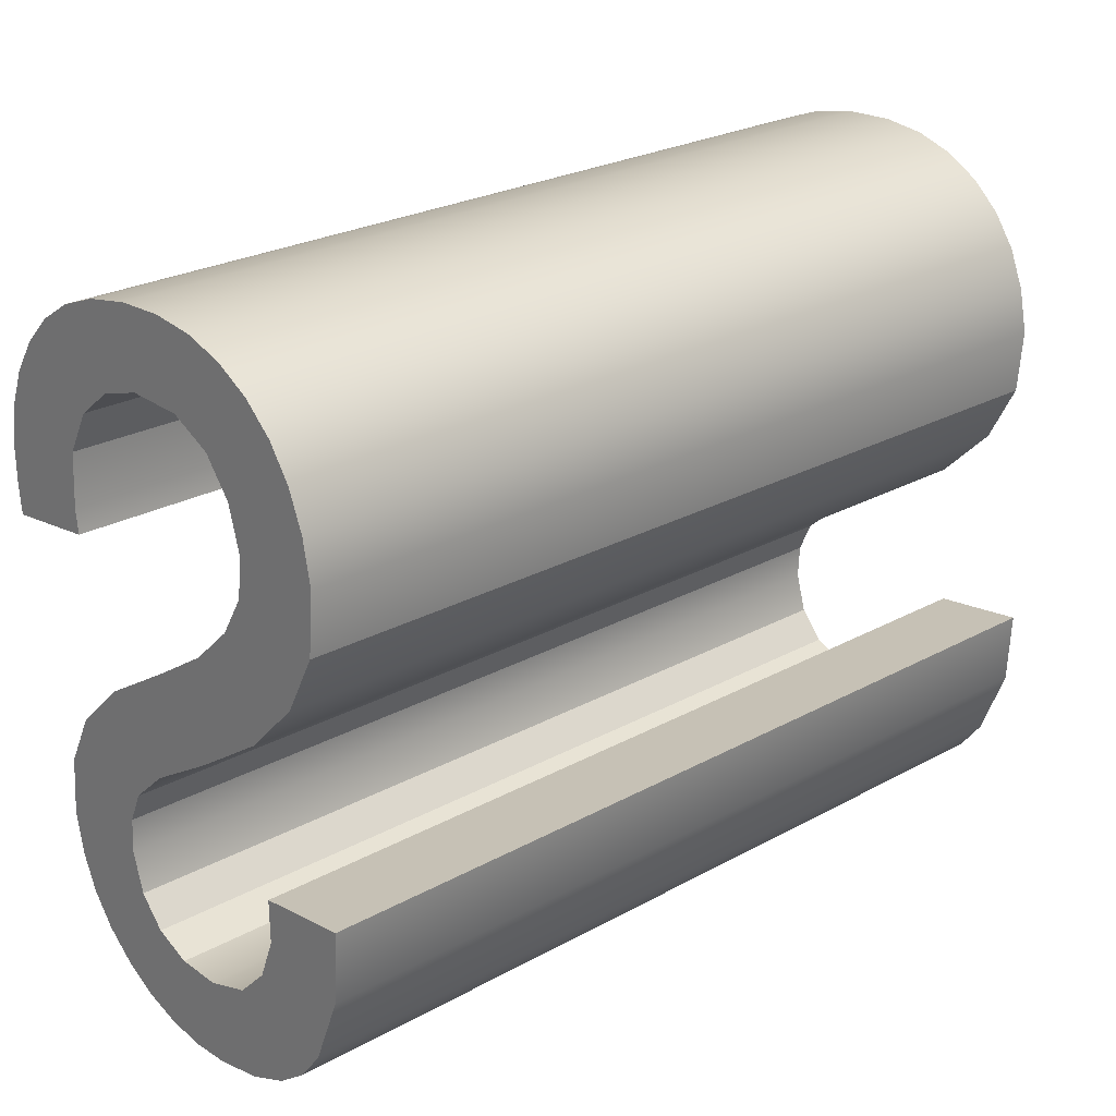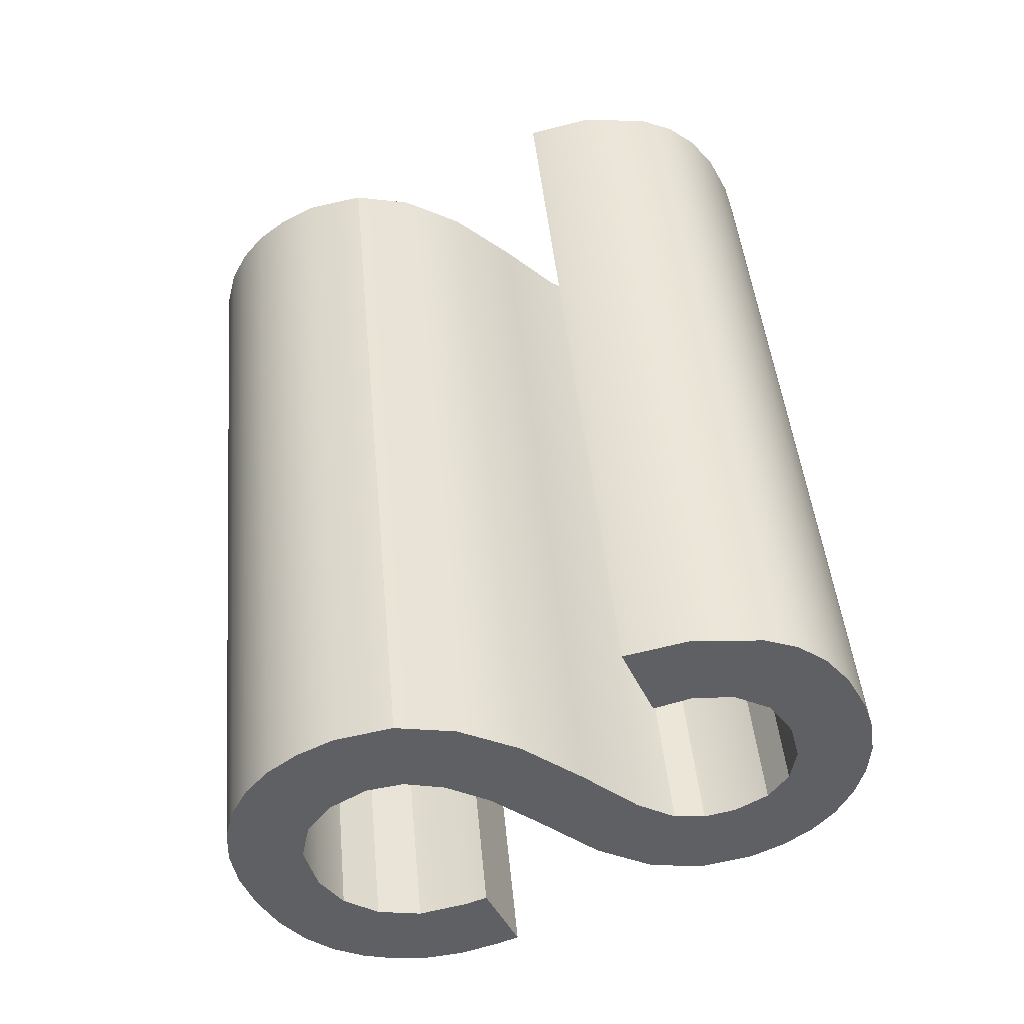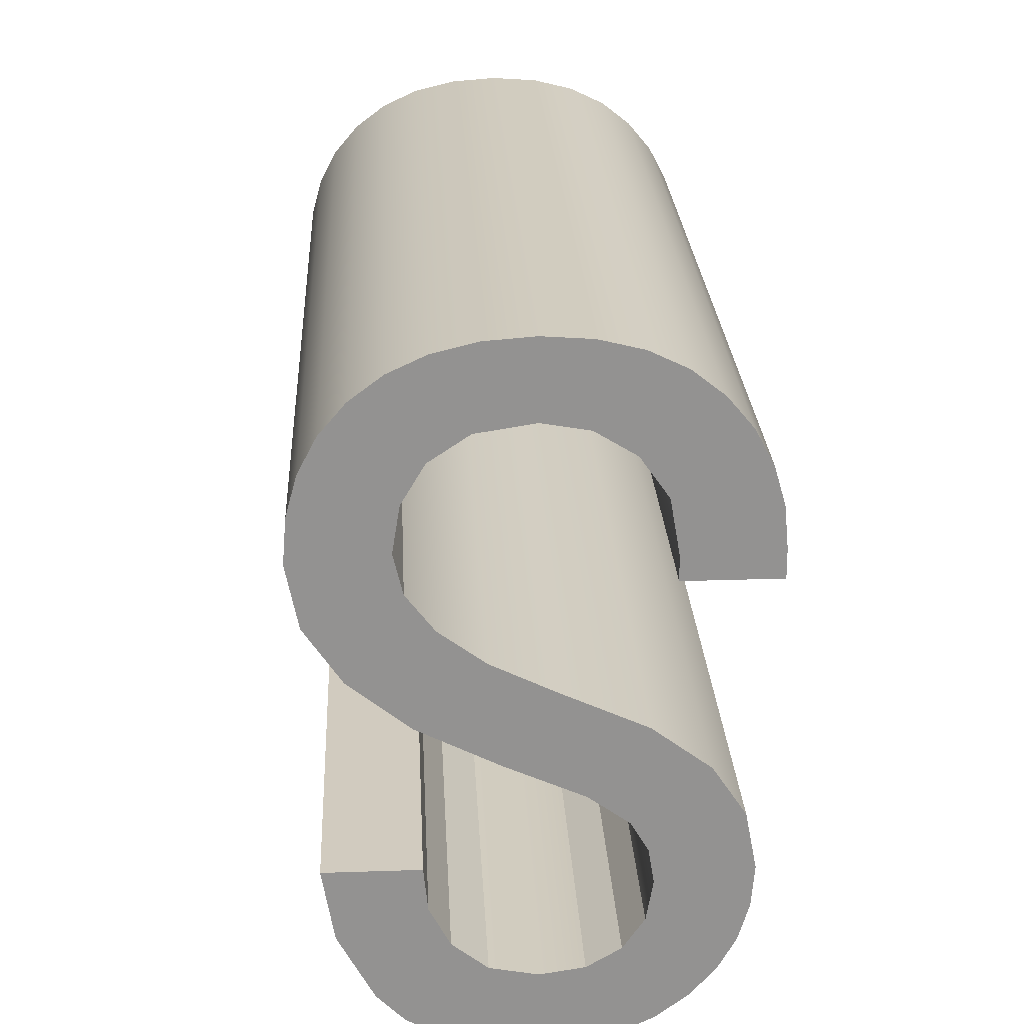
<metadata>
{"format":"obj","ext":"obj","renderer":"f3d","projection":"perspective","resolution":1024,"background":"white","views":[{"elev":15.9,"azim":47.7,"up":"+Z"},{"elev":-42.2,"azim":112.5,"up":"+Y"},{"elev":29.5,"azim":177.2,"up":"+Z"}]}
</metadata>
<code>
o #ID3092
v 0.4322 0.05733 -0.2045
v 0.4323 0.05717 -0.203
v 0.4322 0.05712 -0.2024
v 0.4326 0.05735 -0.2048
v 0.4326 0.05722 -0.2034
v 0.4331 0.05725 -0.2037
v 0.4332 0.05737 -0.2049
v 0.4337 0.05726 -0.2038
v 0.4337 0.05737 -0.2049
v 0.4344 0.05736 -0.2049
v 0.4344 0.05724 -0.2037
v 0.4349 0.0572 -0.2033
v 0.435 0.05735 -0.2047
v 0.4352 0.05715 -0.2027
v 0.4355 0.05732 -0.2044
v 0.4352 0.05709 -0.2021
v 0.4365 0.05709 -0.2021
v 0.4359 0.05728 -0.2041
v 0.4364 0.05719 -0.2031
v 0.4309 0.05716 -0.2028
v 0.431 0.05702 -0.2014
v 0.4309 0.0571 -0.2022
v 0.4311 0.05721 -0.2033
v 0.4315 0.05695 -0.2007
v 0.4314 0.05726 -0.2038
v 0.4317 0.0573 -0.2042
v 0.4323 0.05689 -0.2001
v 0.4323 0.05707 -0.2019
v 0.4325 0.05703 -0.2015
v 0.4335 0.05684 -0.1996
v 0.4331 0.05699 -0.2011
v 0.4342 0.05694 -0.2006
v 0.4344 0.05679 -0.1992
v 0.4353 0.05688 -0.2001
v 0.435 0.05675 -0.1987
v 0.4354 0.0567 -0.1982
v 0.4361 0.05682 -0.1994
v 0.4355 0.05664 -0.1976
v 0.4355 0.05641 -0.1953
v 0.436 0.05644 -0.1957
v 0.4364 0.05649 -0.1961
v 0.4367 0.05674 -0.1986
v 0.4366 0.05653 -0.1966
v 0.4368 0.05659 -0.1971
v 0.4368 0.05665 -0.1978
v 0.432 0.05669 -0.1981
v 0.4307 0.05665 -0.1977
v 0.4307 0.05669 -0.1981
v 0.4307 0.05659 -0.1971
v 0.4309 0.05654 -0.1966
v 0.4311 0.05649 -0.1961
v 0.4315 0.05645 -0.1957
v 0.4319 0.05641 -0.1953
v 0.432 0.05665 -0.1978
v 0.4324 0.05638 -0.1951
v 0.4321 0.05658 -0.197
v 0.4325 0.05652 -0.1964
v 0.433 0.05637 -0.1949
v 0.4331 0.05649 -0.1961
v 0.4337 0.05636 -0.1949
v 0.4337 0.05647 -0.196
v 0.4345 0.05649 -0.1961
v 0.4344 0.05637 -0.1949
v 0.435 0.05638 -0.1951
v 0.4351 0.05652 -0.1965
v 0.4354 0.05658 -0.197
v 0.4368 0.05665 -0.1978
v 0.4368 0.06923 -0.1959
v 0.4368 0.05659 -0.1971
v 0.4368 0.06929 -0.1965
v 0.4366 0.06917 -0.1953
v 0.4366 0.05653 -0.1966
v 0.4364 0.06912 -0.1948
v 0.4364 0.05649 -0.1961
v 0.436 0.06908 -0.1944
v 0.436 0.05644 -0.1957
v 0.4355 0.05641 -0.1953
v 0.4355 0.06905 -0.1941
v 0.435 0.05638 -0.1951
v 0.435 0.06902 -0.1938
v 0.4344 0.05637 -0.1949
v 0.4344 0.06901 -0.1937
v 0.4337 0.069 -0.1936
v 0.4337 0.05636 -0.1949
v 0.433 0.05637 -0.1949
v 0.433 0.06901 -0.1937
v 0.4324 0.06902 -0.1938
v 0.4324 0.05638 -0.1951
v 0.4319 0.05641 -0.1953
v 0.4319 0.06905 -0.1941
v 0.4315 0.05645 -0.1957
v 0.4315 0.06908 -0.1944
v 0.4311 0.06913 -0.1949
v 0.4311 0.05649 -0.1961
v 0.4309 0.06918 -0.1953
v 0.4309 0.05654 -0.1966
v 0.4307 0.06923 -0.1959
v 0.4307 0.05659 -0.1971
v 0.4307 0.06928 -0.1964
v 0.4307 0.05665 -0.1977
v 0.4307 0.06933 -0.1968
v 0.4307 0.05669 -0.1981
v 0.4307 0.06933 -0.1968
v 0.432 0.05669 -0.1981
v 0.4307 0.05669 -0.1981
v 0.432 0.06933 -0.1968
v 0.432 0.05669 -0.1981
v 0.432 0.06929 -0.1965
v 0.432 0.05665 -0.1978
v 0.432 0.06933 -0.1968
v 0.4321 0.05658 -0.197
v 0.4321 0.06921 -0.1957
v 0.4321 0.05658 -0.197
v 0.4325 0.06916 -0.1952
v 0.4325 0.05652 -0.1964
v 0.4321 0.06921 -0.1957
v 0.4325 0.06916 -0.1952
v 0.4331 0.05649 -0.1961
v 0.4325 0.05652 -0.1964
v 0.4331 0.06913 -0.1948
v 0.4331 0.05649 -0.1961
v 0.4337 0.06911 -0.1947
v 0.4337 0.05647 -0.196
v 0.4331 0.06913 -0.1948
v 0.4345 0.05649 -0.1961
v 0.4345 0.06913 -0.1948
v 0.4345 0.05649 -0.1961
v 0.4351 0.06916 -0.1952
v 0.4351 0.05652 -0.1965
v 0.4345 0.06913 -0.1948
v 0.4354 0.06922 -0.1957
v 0.4351 0.05652 -0.1965
v 0.4351 0.06916 -0.1952
v 0.4354 0.05658 -0.197
v 0.4355 0.06928 -0.1964
v 0.4354 0.05658 -0.197
v 0.4354 0.06922 -0.1957
v 0.4355 0.05664 -0.1976
v 0.4354 0.06933 -0.1969
v 0.4355 0.05664 -0.1976
v 0.4355 0.06928 -0.1964
v 0.4354 0.0567 -0.1982
v 0.4354 0.06933 -0.1969
v 0.435 0.05675 -0.1987
v 0.4354 0.0567 -0.1982
v 0.435 0.06939 -0.1974
v 0.4344 0.05679 -0.1992
v 0.4344 0.06943 -0.1979
v 0.4335 0.06947 -0.1983
v 0.4335 0.05684 -0.1996
v 0.4323 0.05689 -0.2001
v 0.4323 0.06953 -0.1989
v 0.4315 0.06959 -0.1995
v 0.4315 0.05695 -0.2007
v 0.431 0.06966 -0.2002
v 0.431 0.05702 -0.2014
v 0.4309 0.06974 -0.201
v 0.431 0.05702 -0.2014
v 0.431 0.06966 -0.2002
v 0.4309 0.0571 -0.2022
v 0.4309 0.05716 -0.2028
v 0.4309 0.0698 -0.2016
v 0.4311 0.06985 -0.2021
v 0.4311 0.05721 -0.2033
v 0.4314 0.05726 -0.2038
v 0.4314 0.06989 -0.2025
v 0.4317 0.06993 -0.2029
v 0.4317 0.0573 -0.2042
v 0.4322 0.06997 -0.2033
v 0.4322 0.05733 -0.2045
v 0.4326 0.05735 -0.2048
v 0.4326 0.06999 -0.2035
v 0.4332 0.05737 -0.2049
v 0.4332 0.07 -0.2036
v 0.4337 0.05737 -0.2049
v 0.4337 0.07001 -0.2037
v 0.4344 0.07 -0.2036
v 0.4344 0.05736 -0.2049
v 0.435 0.05735 -0.2047
v 0.435 0.06999 -0.2035
v 0.4355 0.06996 -0.2032
v 0.4355 0.05732 -0.2044
v 0.4359 0.06992 -0.2028
v 0.4359 0.05728 -0.2041
v 0.4364 0.06983 -0.2019
v 0.4364 0.05719 -0.2031
v 0.4365 0.06973 -0.2009
v 0.4365 0.05709 -0.2021
v 0.4365 0.06973 -0.2009
v 0.4352 0.05709 -0.2021
v 0.4365 0.05709 -0.2021
v 0.4352 0.06973 -0.2009
v 0.4352 0.06979 -0.2015
v 0.4352 0.05709 -0.2021
v 0.4352 0.06973 -0.2009
v 0.4352 0.05715 -0.2027
v 0.4349 0.06984 -0.202
v 0.4352 0.05715 -0.2027
v 0.4352 0.06979 -0.2015
v 0.4349 0.0572 -0.2033
v 0.4349 0.06984 -0.202
v 0.4344 0.05724 -0.2037
v 0.4349 0.0572 -0.2033
v 0.4344 0.06988 -0.2024
v 0.4344 0.05724 -0.2037
v 0.4337 0.06989 -0.2025
v 0.4337 0.05726 -0.2038
v 0.4344 0.06988 -0.2024
v 0.4331 0.06989 -0.2024
v 0.4331 0.05725 -0.2037
v 0.4331 0.06989 -0.2024
v 0.4326 0.05722 -0.2034
v 0.4331 0.05725 -0.2037
v 0.4326 0.06986 -0.2022
v 0.4326 0.05722 -0.2034
v 0.4323 0.06981 -0.2017
v 0.4323 0.05717 -0.203
v 0.4326 0.06986 -0.2022
v 0.4323 0.05717 -0.203
v 0.4322 0.06976 -0.2011
v 0.4322 0.05712 -0.2024
v 0.4323 0.06981 -0.2017
v 0.4323 0.05707 -0.2019
v 0.4323 0.06971 -0.2007
v 0.4323 0.05707 -0.2019
v 0.4325 0.06967 -0.2003
v 0.4325 0.05703 -0.2015
v 0.4323 0.06971 -0.2007
v 0.4325 0.06967 -0.2003
v 0.4331 0.05699 -0.2011
v 0.4325 0.05703 -0.2015
v 0.4331 0.06963 -0.1998
v 0.4342 0.06958 -0.1994
v 0.4342 0.05694 -0.2006
v 0.4353 0.05688 -0.2001
v 0.4353 0.06952 -0.1988
v 0.4361 0.05682 -0.1994
v 0.4361 0.06946 -0.1981
v 0.4367 0.06938 -0.1974
v 0.4367 0.05674 -0.1986
v 0.4367 0.05674 -0.1986
v 0.4367 0.06938 -0.1974
v 0.4307 0.06923 -0.1959
v 0.4307 0.06933 -0.1968
v 0.4307 0.06928 -0.1964
v 0.432 0.06933 -0.1968
v 0.4309 0.06918 -0.1953
v 0.4311 0.06913 -0.1949
v 0.4315 0.06908 -0.1944
v 0.4319 0.06905 -0.1941
v 0.432 0.06929 -0.1965
v 0.4324 0.06902 -0.1938
v 0.4321 0.06921 -0.1957
v 0.4325 0.06916 -0.1952
v 0.433 0.06901 -0.1937
v 0.4331 0.06913 -0.1948
v 0.4337 0.069 -0.1936
v 0.4337 0.06911 -0.1947
v 0.4344 0.06901 -0.1937
v 0.4345 0.06913 -0.1948
v 0.435 0.06902 -0.1938
v 0.4351 0.06916 -0.1952
v 0.4355 0.06905 -0.1941
v 0.4354 0.06922 -0.1957
v 0.4355 0.06928 -0.1964
v 0.431 0.06966 -0.2002
v 0.4309 0.0698 -0.2016
v 0.4309 0.06974 -0.201
v 0.4311 0.06985 -0.2021
v 0.4315 0.06959 -0.1995
v 0.4314 0.06989 -0.2025
v 0.4317 0.06993 -0.2029
v 0.4323 0.06953 -0.1989
v 0.4322 0.06976 -0.2011
v 0.4322 0.06997 -0.2033
v 0.4323 0.06971 -0.2007
v 0.4325 0.06967 -0.2003
v 0.4335 0.06947 -0.1983
v 0.4331 0.06963 -0.1998
v 0.4342 0.06958 -0.1994
v 0.4344 0.06943 -0.1979
v 0.4353 0.06952 -0.1988
v 0.435 0.06939 -0.1974
v 0.4354 0.06933 -0.1969
v 0.4361 0.06946 -0.1981
v 0.436 0.06908 -0.1944
v 0.4364 0.06912 -0.1948
v 0.4367 0.06938 -0.1974
v 0.4366 0.06917 -0.1953
v 0.4368 0.06923 -0.1959
v 0.4368 0.06929 -0.1965
v 0.4323 0.06981 -0.2017
v 0.4326 0.06999 -0.2035
v 0.4326 0.06986 -0.2022
v 0.4331 0.06989 -0.2024
v 0.4332 0.07 -0.2036
v 0.4337 0.06989 -0.2025
v 0.4337 0.07001 -0.2037
v 0.4344 0.06988 -0.2024
v 0.4344 0.07 -0.2036
v 0.4349 0.06984 -0.202
v 0.435 0.06999 -0.2035
v 0.4352 0.06979 -0.2015
v 0.4355 0.06996 -0.2032
v 0.4352 0.06973 -0.2009
v 0.4365 0.06973 -0.2009
v 0.4359 0.06992 -0.2028
v 0.4364 0.06983 -0.2019
f 1 2 3
f 3 2 1
f 2 1 4
f 4 1 2
f 2 4 5
f 5 4 2
f 5 4 6
f 6 4 5
f 6 4 7
f 7 4 6
f 6 7 8
f 8 7 6
f 8 7 9
f 9 7 8
f 8 9 10
f 10 9 8
f 8 10 11
f 11 10 8
f 11 10 12
f 12 10 11
f 12 10 13
f 13 10 12
f 12 13 14
f 14 13 12
f 14 13 15
f 15 13 14
f 14 15 16
f 16 15 14
f 16 15 17
f 17 15 16
f 17 15 18
f 18 15 17
f 17 18 19
f 19 18 17
f 20 21 22
f 22 21 20
f 21 20 23
f 23 20 21
f 21 23 24
f 24 23 21
f 24 23 25
f 25 23 24
f 24 25 26
f 26 25 24
f 24 26 27
f 27 26 24
f 27 26 3
f 3 26 27
f 3 26 1
f 1 26 3
f 27 3 28
f 28 3 27
f 27 28 29
f 29 28 27
f 27 29 30
f 30 29 27
f 30 29 31
f 31 29 30
f 30 31 32
f 32 31 30
f 30 32 33
f 33 32 30
f 33 32 34
f 34 32 33
f 33 34 35
f 35 34 33
f 35 34 36
f 36 34 35
f 36 34 37
f 37 34 36
f 36 37 38
f 38 37 36
f 38 37 39
f 39 37 38
f 39 37 40
f 40 37 39
f 40 37 41
f 41 37 40
f 41 37 42
f 42 37 41
f 41 42 43
f 43 42 41
f 43 42 44
f 44 42 43
f 44 42 45
f 45 42 44
f 46 47 48
f 48 47 46
f 47 46 49
f 49 46 47
f 49 46 50
f 50 46 49
f 50 46 51
f 51 46 50
f 51 46 52
f 52 46 51
f 52 46 53
f 53 46 52
f 53 46 54
f 54 46 53
f 53 54 55
f 55 54 53
f 55 54 56
f 56 54 55
f 55 56 57
f 57 56 55
f 55 57 58
f 58 57 55
f 58 57 59
f 59 57 58
f 58 59 60
f 60 59 58
f 60 59 61
f 61 59 60
f 60 61 62
f 62 61 60
f 60 62 63
f 63 62 60
f 63 62 64
f 64 62 63
f 64 62 65
f 65 62 64
f 64 65 39
f 39 65 64
f 39 65 66
f 66 65 39
f 39 66 38
f 38 66 39
f 67 68 69
f 69 68 67
f 68 67 70
f 70 67 68
f 69 71 72
f 72 71 69
f 71 69 68
f 68 69 71
f 72 73 74
f 74 73 72
f 73 72 71
f 71 72 73
f 74 75 76
f 76 75 74
f 75 74 73
f 73 74 75
f 75 77 76
f 76 77 75
f 77 75 78
f 78 75 77
f 78 79 77
f 77 79 78
f 79 78 80
f 80 78 79
f 80 81 79
f 79 81 80
f 81 80 82
f 82 80 81
f 81 83 84
f 84 83 81
f 83 81 82
f 82 81 83
f 83 85 84
f 84 85 83
f 85 83 86
f 86 83 85
f 85 87 88
f 88 87 85
f 87 85 86
f 86 85 87
f 87 89 88
f 88 89 87
f 89 87 90
f 90 87 89
f 90 91 89
f 89 91 90
f 91 90 92
f 92 90 91
f 93 91 92
f 92 91 93
f 91 93 94
f 94 93 91
f 95 94 93
f 93 94 95
f 94 95 96
f 96 95 94
f 97 96 95
f 95 96 97
f 96 97 98
f 98 97 96
f 99 98 97
f 97 98 99
f 98 99 100
f 100 99 98
f 101 100 99
f 99 100 101
f 100 101 102
f 102 101 100
f 103 104 105
f 105 104 103
f 104 103 106
f 106 103 104
f 107 108 109
f 109 108 107
f 108 107 110
f 110 107 108
f 111 108 112
f 112 108 111
f 108 111 109
f 109 111 108
f 113 114 115
f 115 114 113
f 114 113 116
f 116 113 114
f 117 118 119
f 119 118 117
f 118 117 120
f 120 117 118
f 121 122 123
f 123 122 121
f 122 121 124
f 124 121 122
f 122 125 123
f 123 125 122
f 125 122 126
f 126 122 125
f 127 128 129
f 129 128 127
f 128 127 130
f 130 127 128
f 131 132 133
f 133 132 131
f 132 131 134
f 134 131 132
f 135 136 137
f 137 136 135
f 136 135 138
f 138 135 136
f 139 140 141
f 141 140 139
f 140 139 142
f 142 139 140
f 143 144 145
f 145 144 143
f 144 143 146
f 146 143 144
f 146 147 144
f 144 147 146
f 147 146 148
f 148 146 147
f 147 149 150
f 150 149 147
f 149 147 148
f 148 147 149
f 149 151 150
f 150 151 149
f 151 149 152
f 152 149 151
f 151 153 154
f 154 153 151
f 153 151 152
f 152 151 153
f 155 154 153
f 153 154 155
f 154 155 156
f 156 155 154
f 157 158 159
f 159 158 157
f 158 157 160
f 160 157 158
f 157 161 160
f 160 161 157
f 161 157 162
f 162 157 161
f 163 161 162
f 162 161 163
f 161 163 164
f 164 163 161
f 163 165 164
f 164 165 163
f 165 163 166
f 166 163 165
f 167 165 166
f 166 165 167
f 165 167 168
f 168 167 165
f 168 169 170
f 170 169 168
f 169 168 167
f 167 168 169
f 169 171 170
f 170 171 169
f 171 169 172
f 172 169 171
f 172 173 171
f 171 173 172
f 173 172 174
f 174 172 173
f 174 175 173
f 173 175 174
f 175 174 176
f 176 174 175
f 175 177 178
f 178 177 175
f 177 175 176
f 176 175 177
f 177 179 178
f 178 179 177
f 179 177 180
f 180 177 179
f 179 181 182
f 182 181 179
f 181 179 180
f 180 179 181
f 182 183 184
f 184 183 182
f 183 182 181
f 181 182 183
f 184 185 186
f 186 185 184
f 185 184 183
f 183 184 185
f 186 187 188
f 188 187 186
f 187 186 185
f 185 186 187
f 189 190 191
f 191 190 189
f 190 189 192
f 192 189 190
f 193 194 195
f 195 194 193
f 194 193 196
f 196 193 194
f 197 198 199
f 199 198 197
f 198 197 200
f 200 197 198
f 201 202 203
f 203 202 201
f 202 201 204
f 204 201 202
f 205 206 207
f 207 206 205
f 206 205 208
f 208 205 206
f 207 209 210
f 210 209 207
f 209 207 206
f 206 207 209
f 211 212 213
f 213 212 211
f 212 211 214
f 214 211 212
f 215 216 217
f 217 216 215
f 216 215 218
f 218 215 216
f 219 220 221
f 221 220 219
f 220 219 222
f 222 219 220
f 223 220 224
f 224 220 223
f 220 223 221
f 221 223 220
f 225 226 227
f 227 226 225
f 226 225 228
f 228 225 226
f 229 230 231
f 231 230 229
f 230 229 232
f 232 229 230
f 230 233 234
f 234 233 230
f 233 230 232
f 232 230 233
f 233 235 234
f 234 235 233
f 235 233 236
f 236 233 235
f 236 237 235
f 235 237 236
f 237 236 238
f 238 236 237
f 237 239 240
f 240 239 237
f 239 237 238
f 238 237 239
f 241 70 67
f 67 70 241
f 70 241 242
f 242 241 70
f 243 244 245
f 245 244 243
f 244 243 246
f 246 243 244
f 246 243 247
f 247 243 246
f 246 247 248
f 248 247 246
f 246 248 249
f 249 248 246
f 246 249 250
f 250 249 246
f 246 250 251
f 251 250 246
f 252 251 250
f 250 251 252
f 251 252 253
f 253 252 251
f 253 252 254
f 254 252 253
f 254 252 255
f 255 252 254
f 254 255 256
f 256 255 254
f 256 255 257
f 257 255 256
f 256 257 258
f 258 257 256
f 258 257 259
f 259 257 258
f 258 259 260
f 260 259 258
f 260 259 261
f 261 259 260
f 260 261 262
f 262 261 260
f 262 261 263
f 263 261 262
f 262 263 264
f 264 263 262
f 264 263 265
f 265 263 264
f 266 267 268
f 268 267 266
f 267 266 269
f 269 266 267
f 269 266 270
f 270 266 269
f 269 270 271
f 271 270 269
f 271 270 272
f 272 270 271
f 272 270 273
f 273 270 272
f 272 273 274
f 274 273 272
f 272 274 275
f 275 274 272
f 274 273 276
f 276 273 274
f 276 273 277
f 277 273 276
f 277 273 278
f 278 273 277
f 277 278 279
f 279 278 277
f 279 278 280
f 280 278 279
f 280 278 281
f 281 278 280
f 280 281 282
f 282 281 280
f 282 281 283
f 283 281 282
f 282 283 284
f 284 283 282
f 282 284 285
f 285 284 282
f 285 284 265
f 265 284 285
f 285 265 263
f 263 265 285
f 285 263 286
f 286 263 285
f 285 286 287
f 287 286 285
f 285 287 288
f 288 287 285
f 288 287 289
f 289 287 288
f 288 289 290
f 290 289 288
f 288 290 291
f 291 290 288
f 275 292 293
f 293 292 275
f 292 275 274
f 274 275 292
f 293 292 294
f 294 292 293
f 293 294 295
f 295 294 293
f 293 295 296
f 296 295 293
f 296 295 297
f 297 295 296
f 296 297 298
f 298 297 296
f 298 297 299
f 299 297 298
f 298 299 300
f 300 299 298
f 300 299 301
f 301 299 300
f 300 301 302
f 302 301 300
f 302 301 303
f 303 301 302
f 302 303 304
f 304 303 302
f 304 303 305
f 305 303 304
f 304 305 306
f 306 305 304
f 304 306 307
f 307 306 304
f 307 306 308
f 308 306 307

</code>
